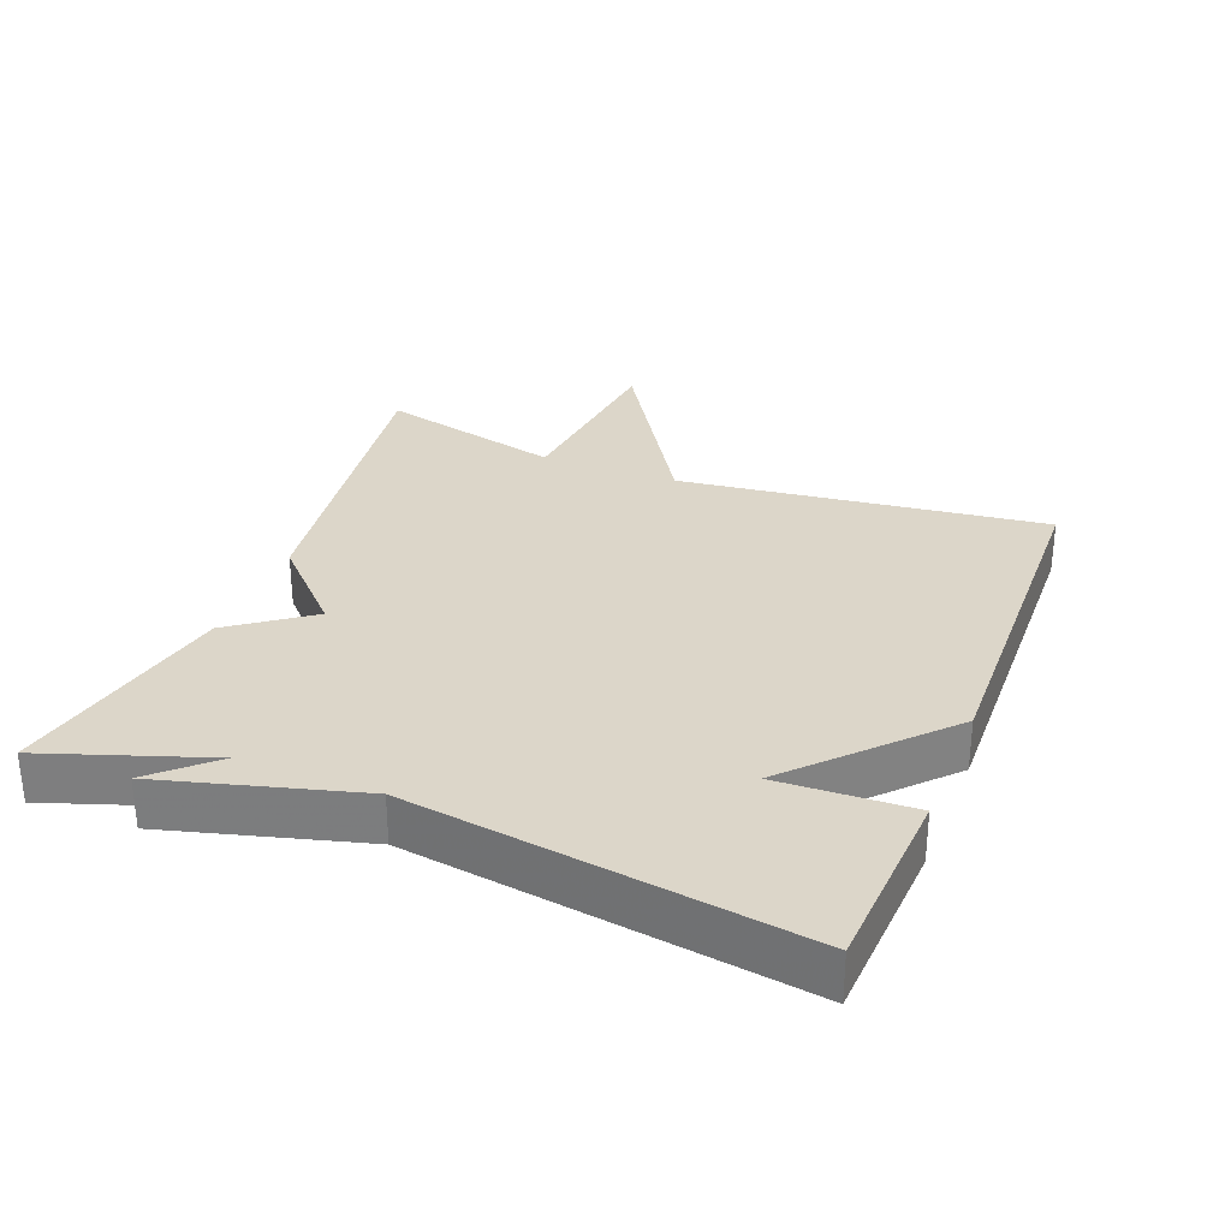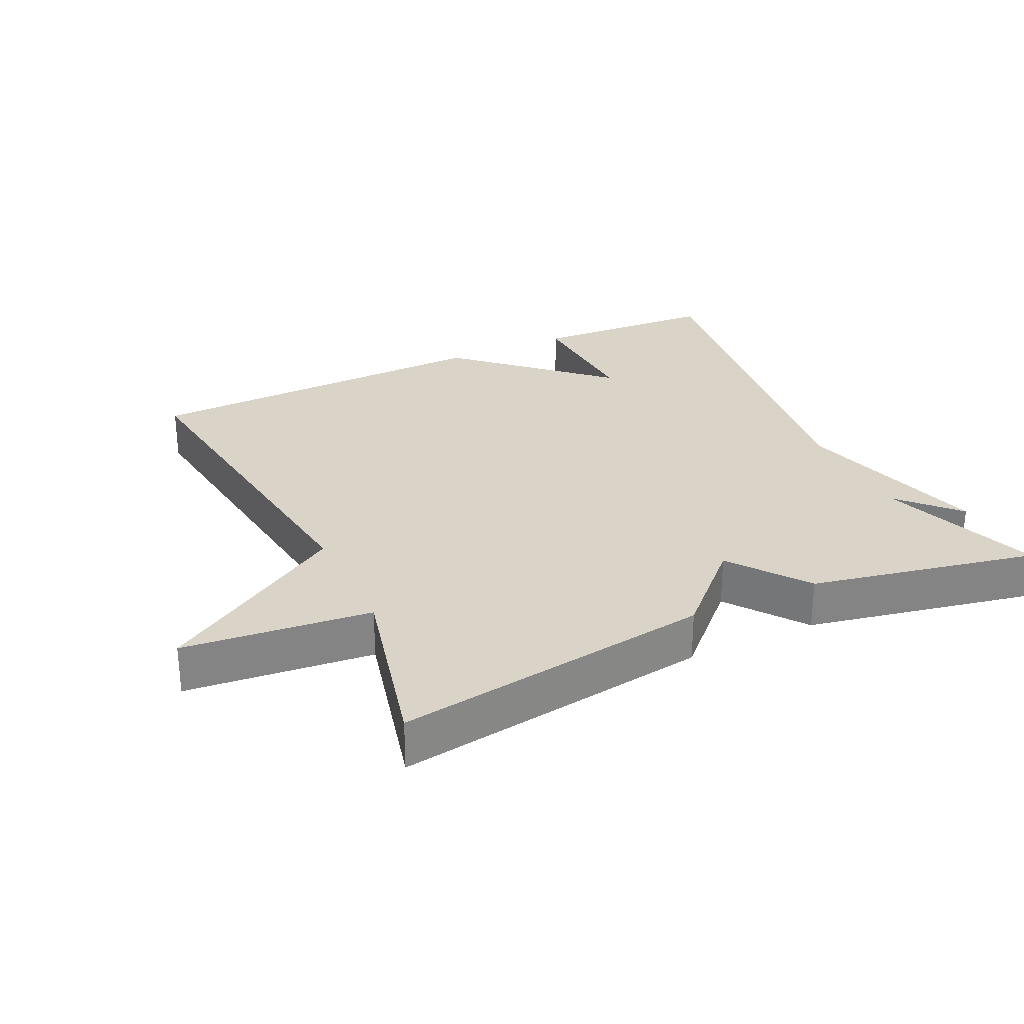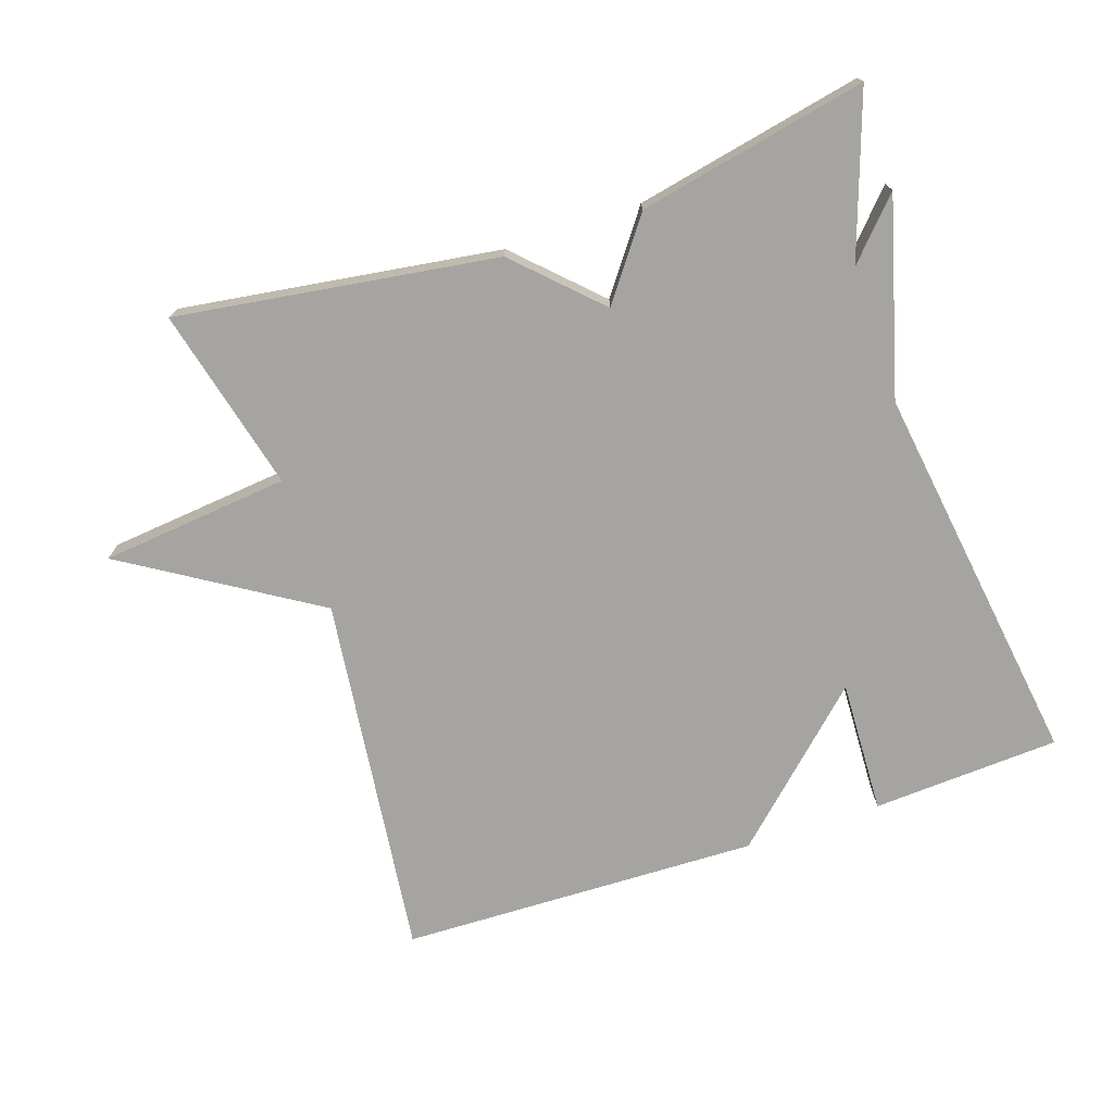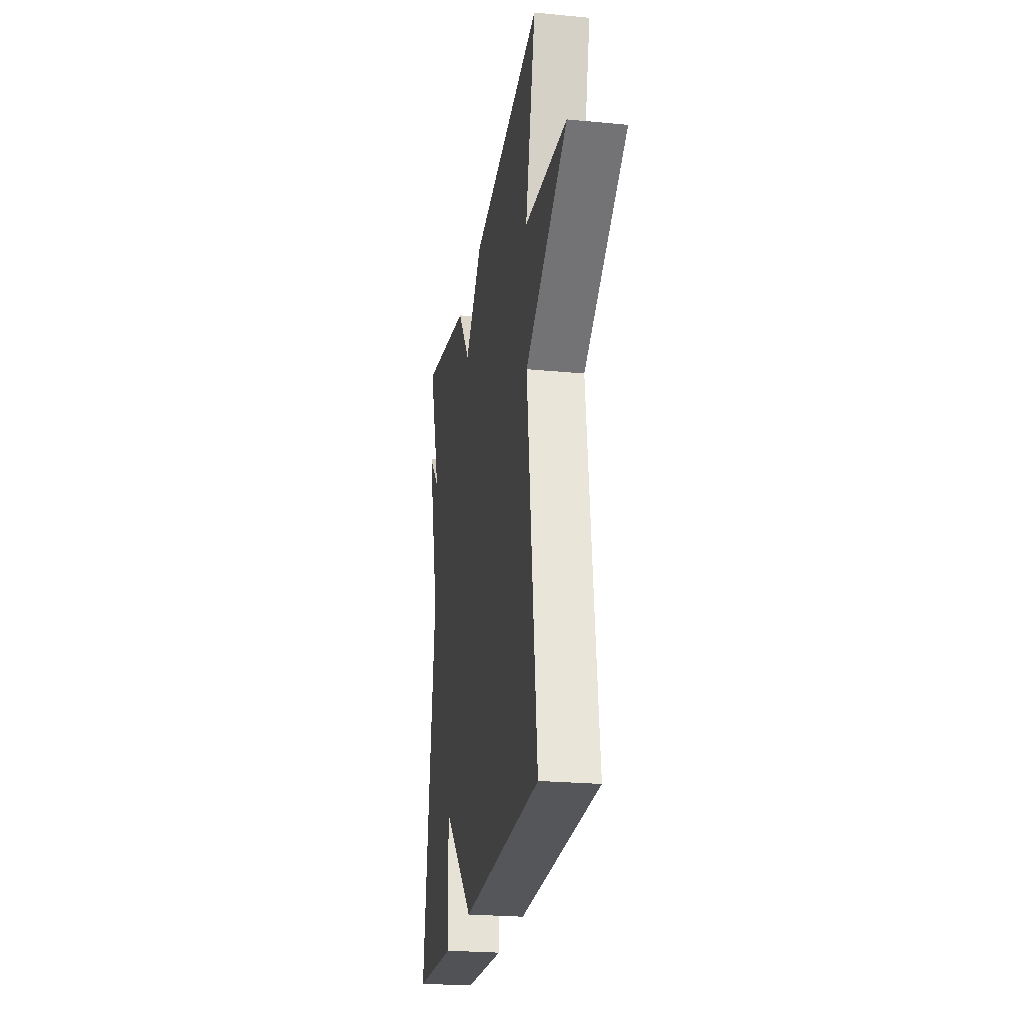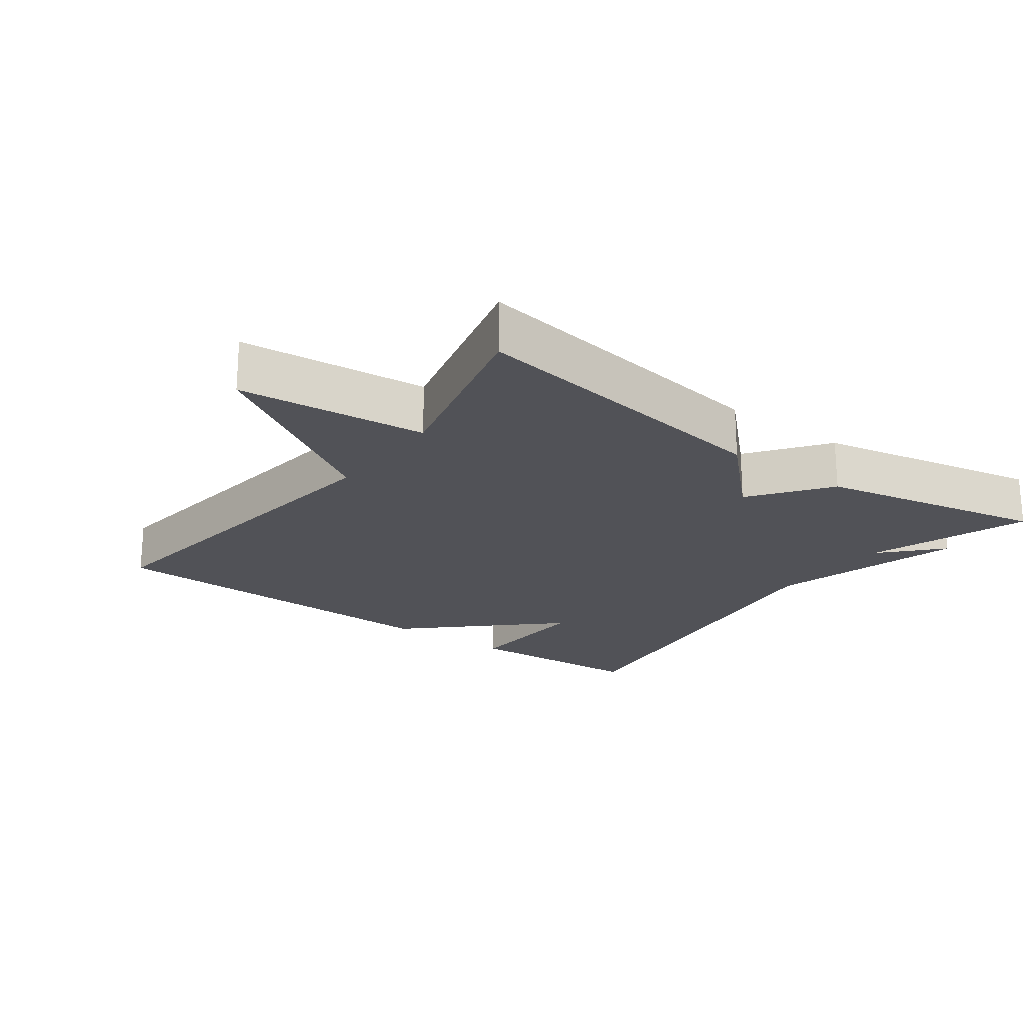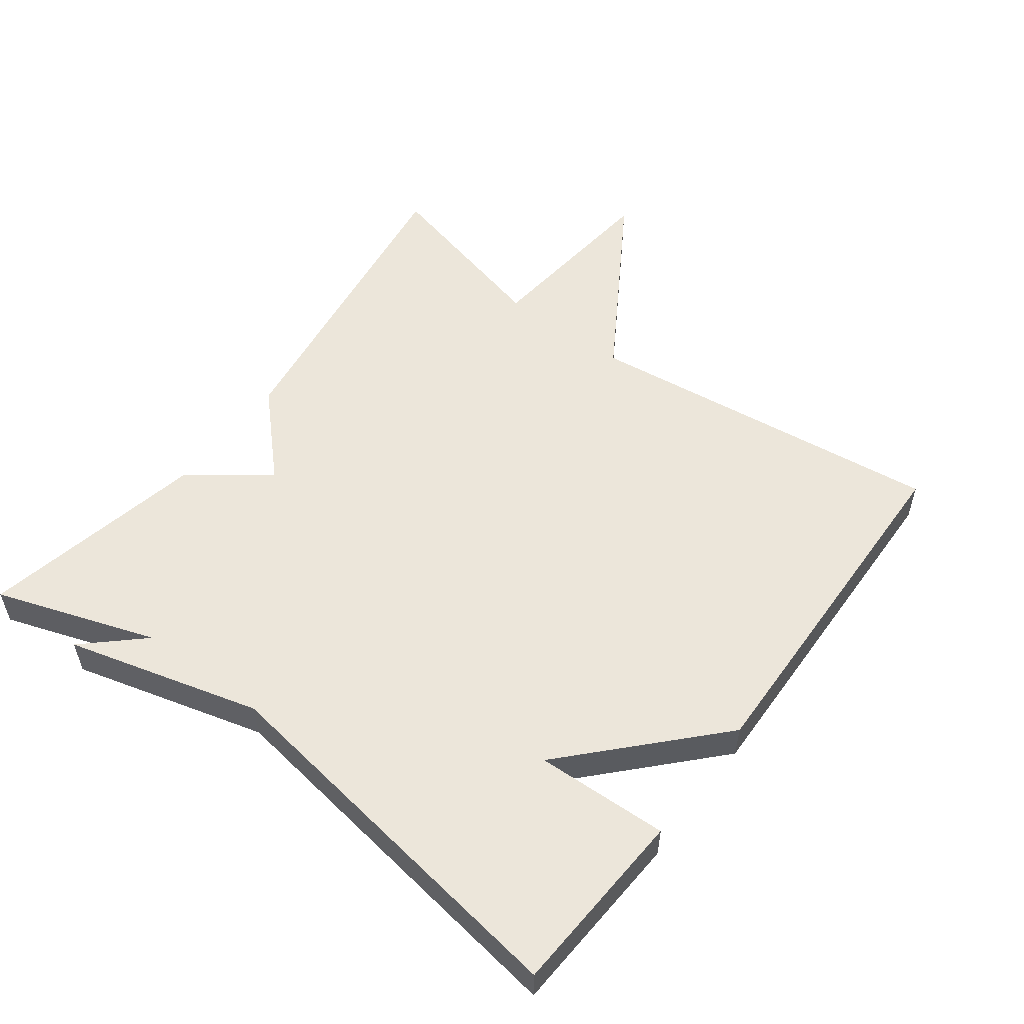
<metadata>
{"format":"obj","ext":"obj","renderer":"f3d","projection":"perspective","resolution":1024,"background":"white","views":[{"elev":30.2,"azim":111.5,"up":"+Y"},{"elev":28.6,"azim":-25.5,"up":"+Y"},{"elev":-73.4,"azim":18.6,"up":"+Y"},{"elev":-24.0,"azim":-99.1,"up":"+Z"},{"elev":-21.4,"azim":-36.4,"up":"+Y"},{"elev":54.3,"azim":127.0,"up":"+Y"}]}
</metadata>
<code>
v -0.5 0.07 0.5
v -0.033 0.07 0.432
v 0.083 0.07 0.318
v 0.167 0.07 0.432
v 0.5 0.07 0.5
v 0.419 0.07 0.265
v 0.497 0.07 0.349
v 0.419 0.07 0.065
v 0.5 0.07 -0.5
v 0.226 0.07 -0.515
v 0.234 0.07 -0.32
v 0.026 0.07 -0.515
v -0.5 0.07 -0.5
v -0.434 0.07 0.032
v -0.71 0.07 0.204
v -0.434 0.07 0.232
v -0.5 0 0.5
v -0.033 0 0.432
v 0.083 0 0.318
v 0.167 0 0.432
v 0.5 0 0.5
v 0.419 0 0.265
v 0.497 0 0.349
v 0.419 0 0.065
v 0.5 0 -0.5
v 0.226 0 -0.515
v 0.234 0 -0.32
v 0.026 0 -0.515
v -0.5 0 -0.5
v -0.434 0 0.032
v -0.71 0 0.204
v -0.434 0 0.232
f 14 15 16
f 11 12 13 14
f 11 14 16
f 8 9 10 11
f 6 7 8 11
f 6 11 16
f 3 4 5 6
f 3 6 16
f 1 2 3 16
f 32 31 30
f 30 29 28 27
f 32 30 27
f 27 26 25 24
f 27 24 23 22
f 32 27 22
f 22 21 20 19
f 32 22 19
f 32 19 18 17
f 1 17 18 2
f 2 18 19 3
f 3 19 20 4
f 4 20 21 5
f 5 21 22 6
f 6 22 23 7
f 7 23 24 8
f 8 24 25 9
f 9 25 26 10
f 10 26 27 11
f 11 27 28 12
f 12 28 29 13
f 13 29 30 14
f 14 30 31 15
f 15 31 32 16
f 16 32 17 1

</code>
